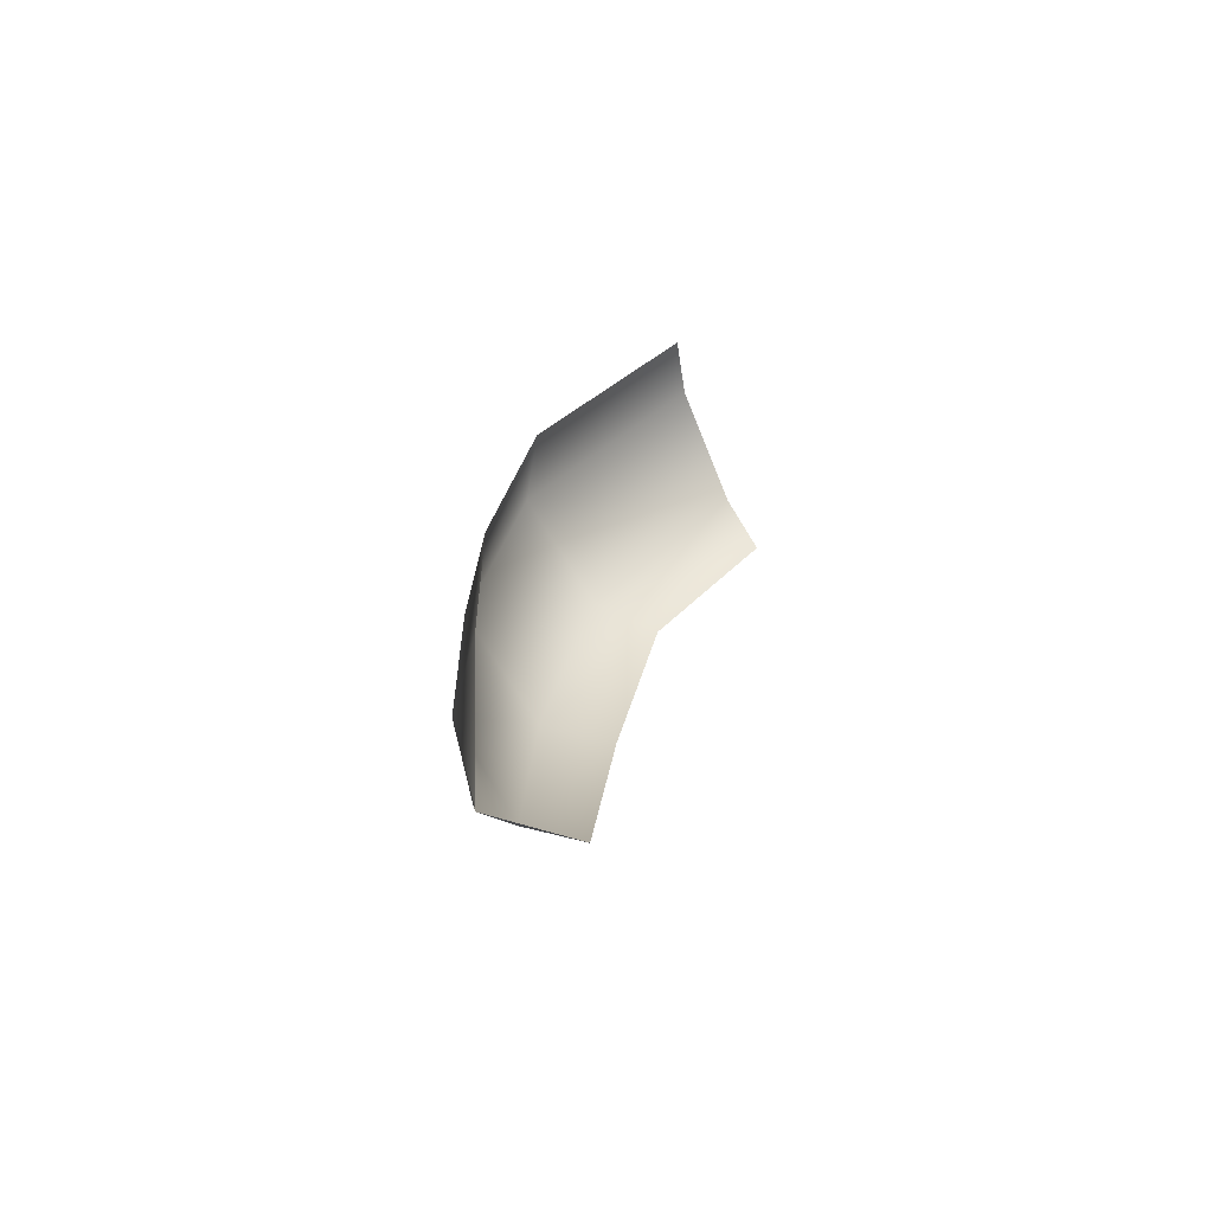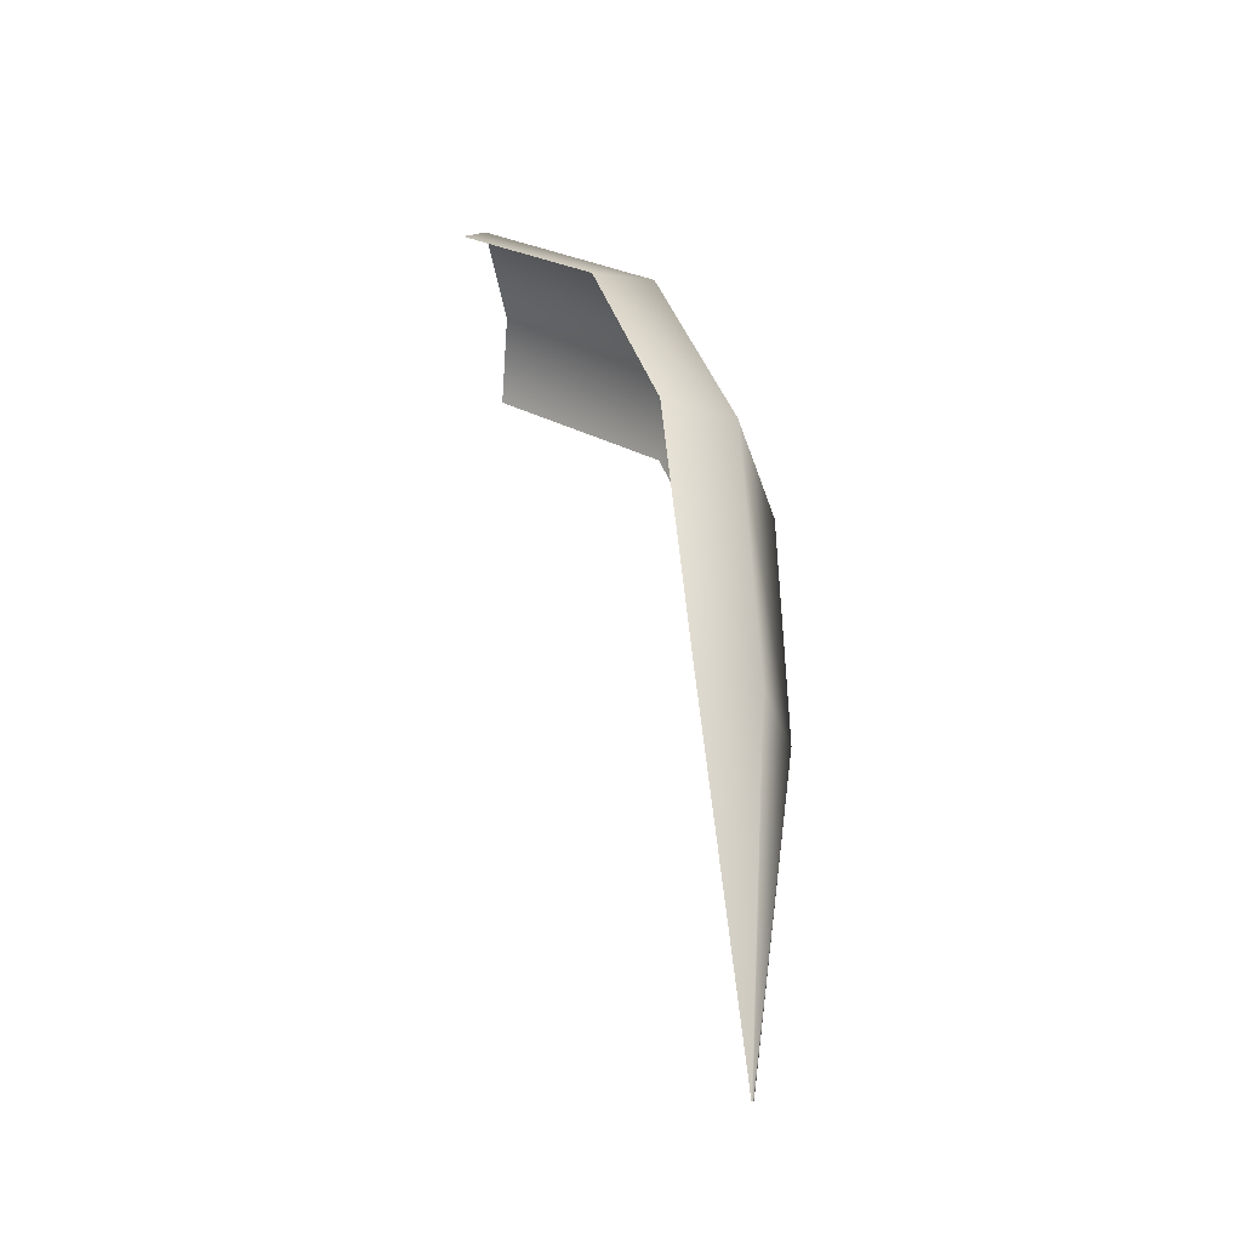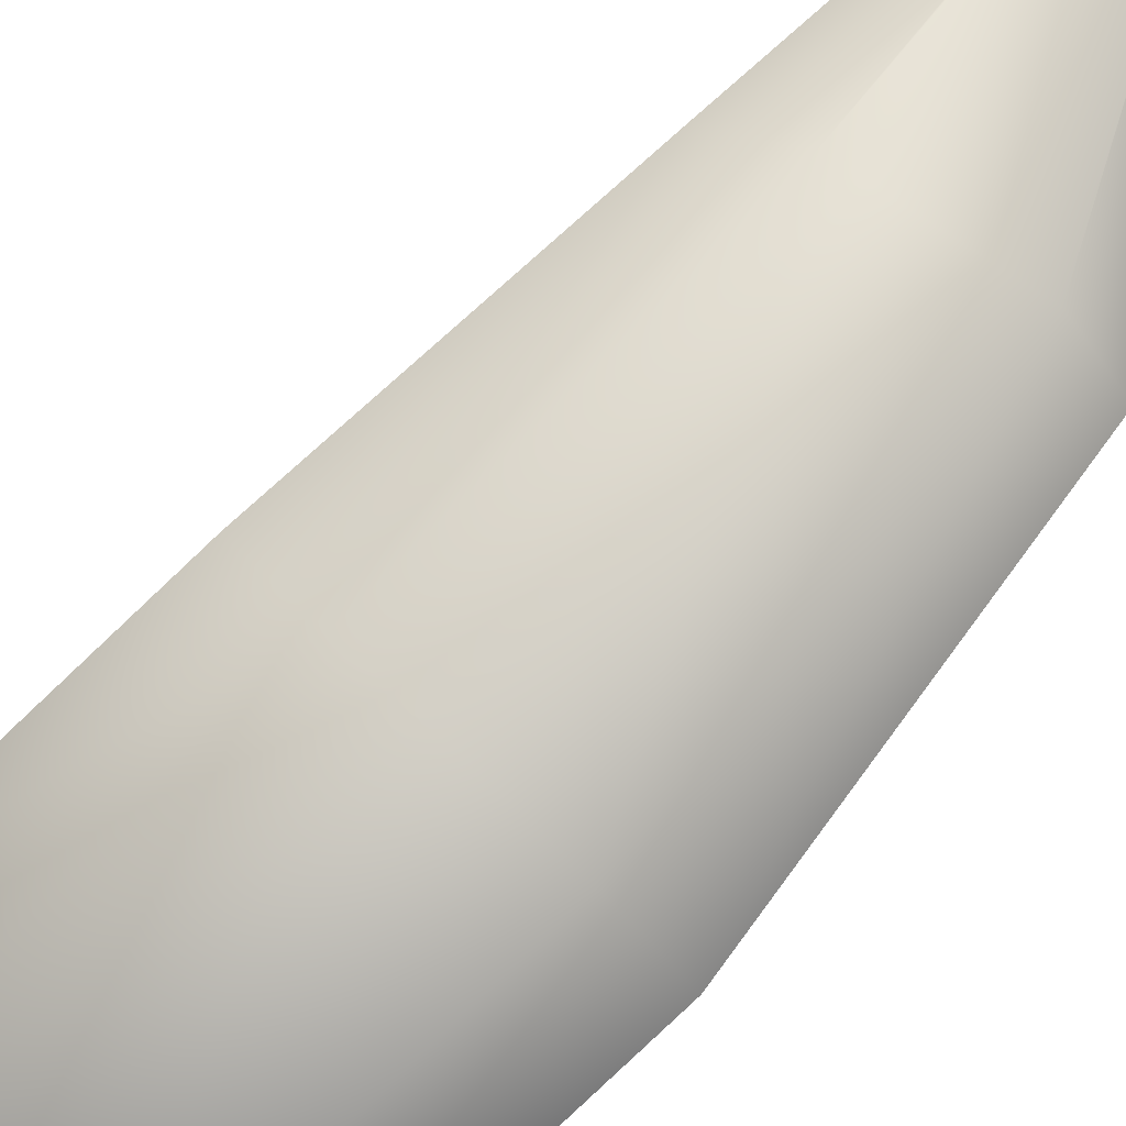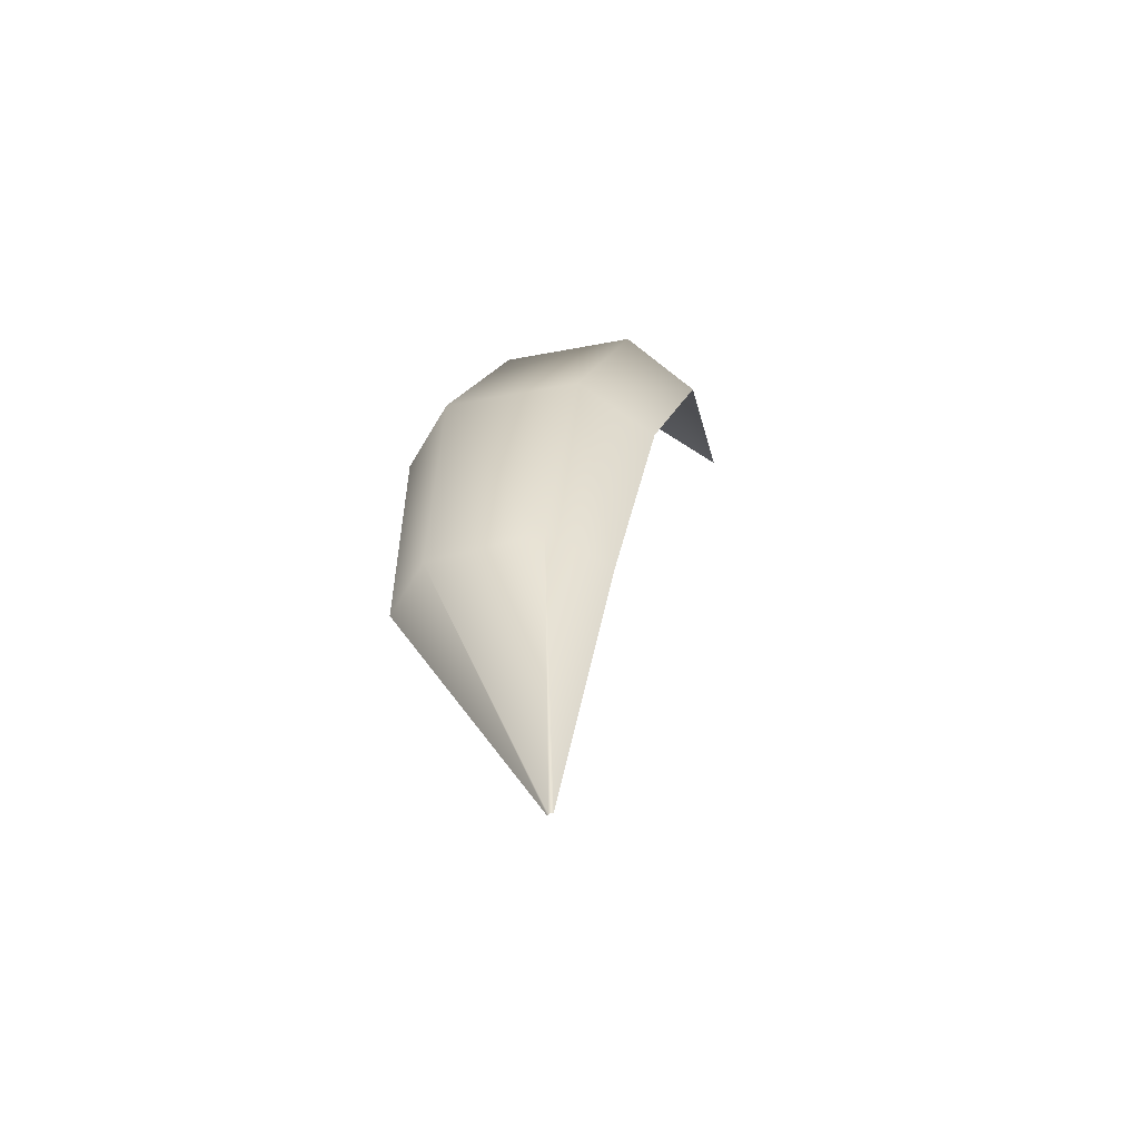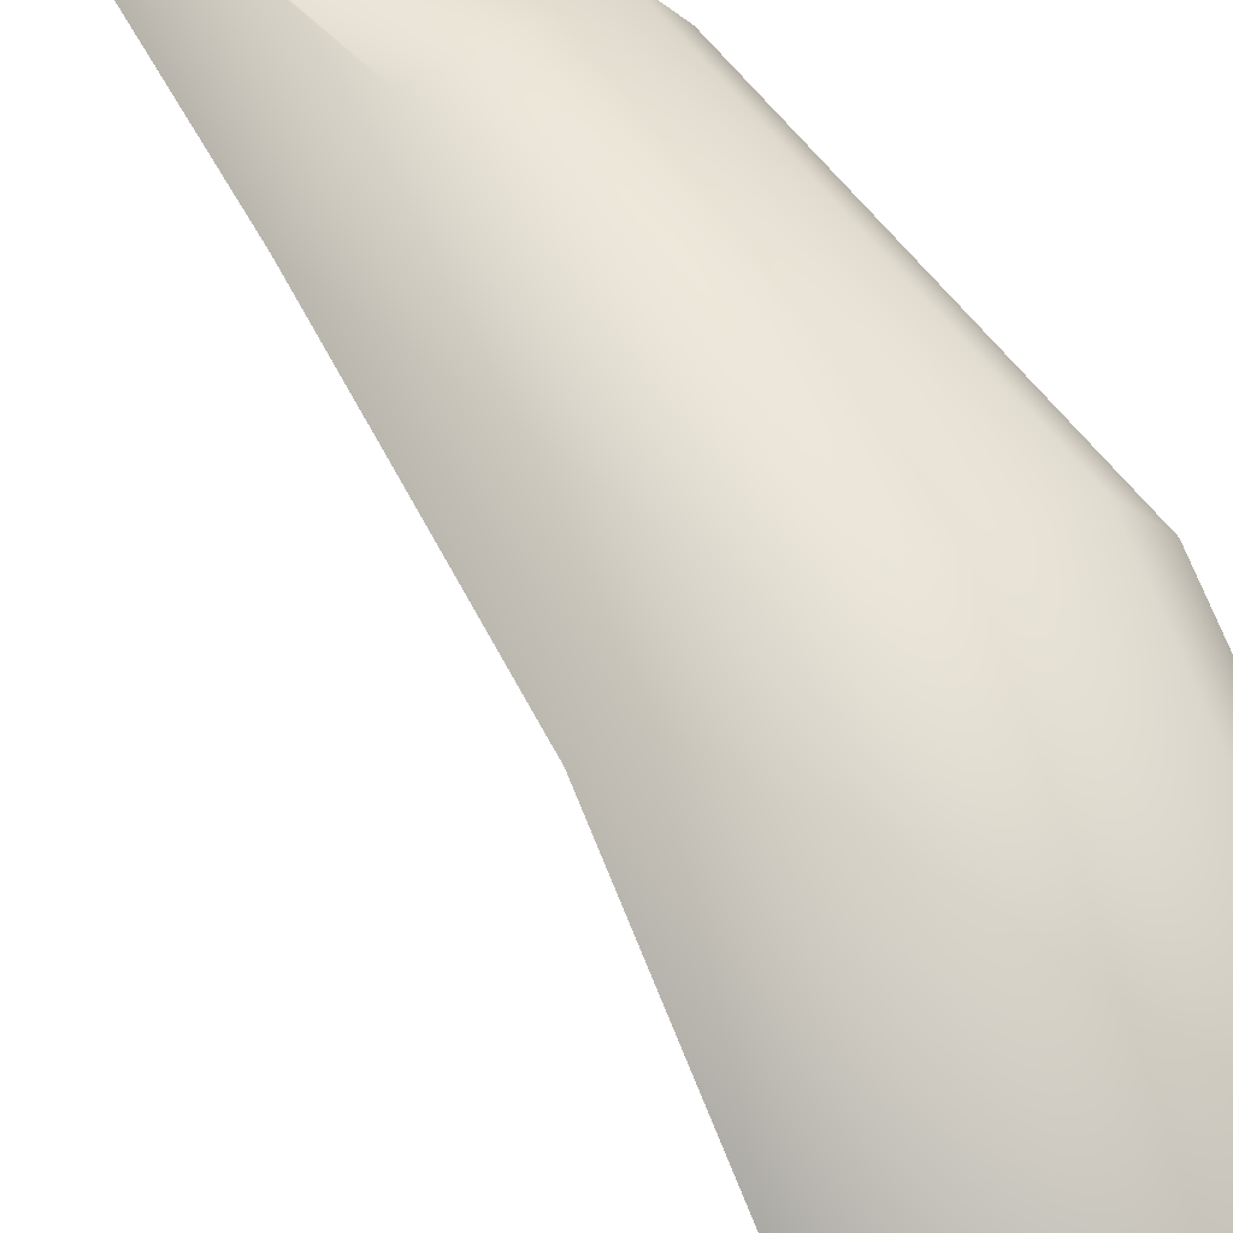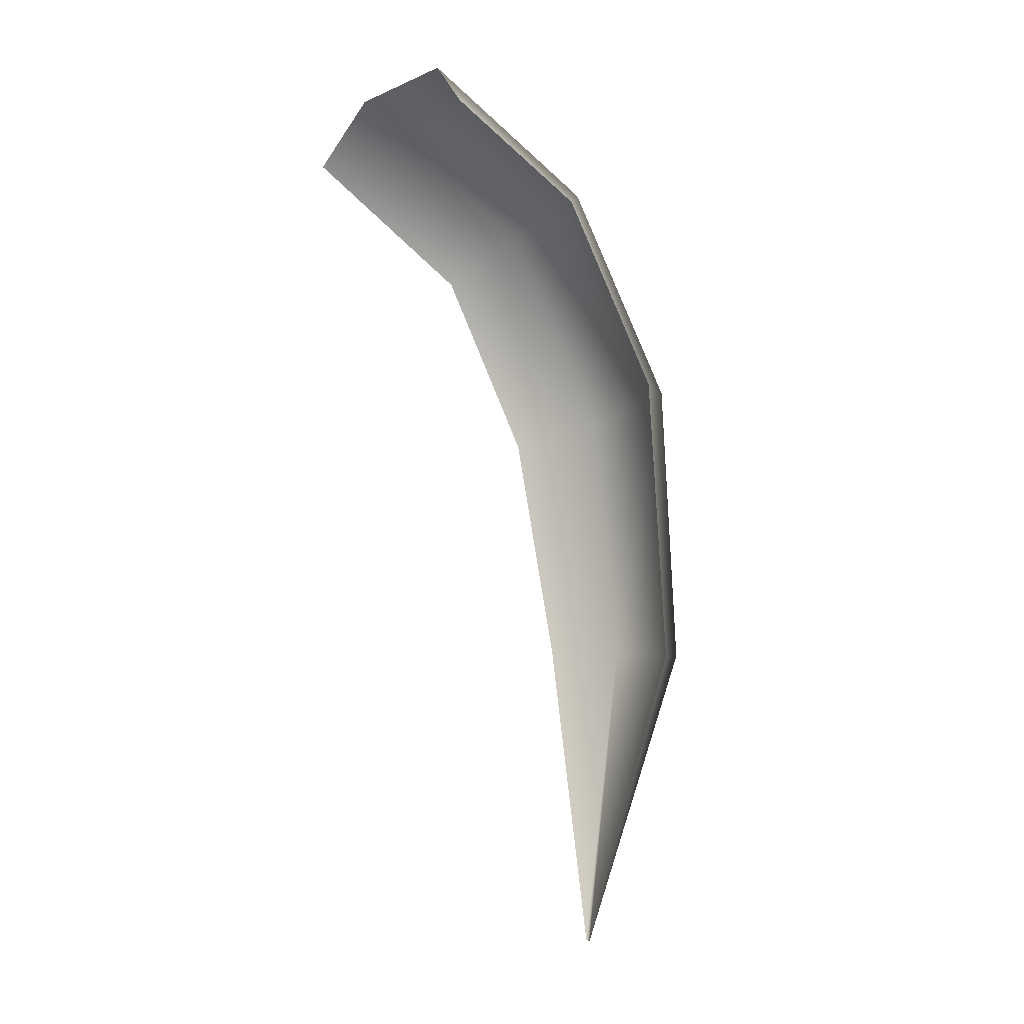
<metadata>
{"format":"obj","ext":"obj","renderer":"f3d","projection":"perspective","resolution":1024,"background":"white","views":[{"elev":-77.3,"azim":112.2,"up":"+Y"},{"elev":-34.1,"azim":-82.9,"up":"+Y"},{"elev":69.2,"azim":-142.9,"up":"+Z"},{"elev":-54.2,"azim":4.8,"up":"+Y"},{"elev":52.4,"azim":143.8,"up":"+Z"},{"elev":-8.5,"azim":-130.4,"up":"+Y"}]}
</metadata>
<code>
o BezierCurve_Mesh
v 0.3338 -0.1502 -0.05524
v 0.195 -0.008669 -0.0249
v -0.1026 -0.01032 -0.02423
v -0.2202 -0.133 -0.04972
v 0.2835 -0.4042 0.3281
v 0.1326 -0.2956 0.4213
v -0.17 -0.2646 0.3692
v -0.2812 -0.3331 0.2479
v 0.1833 -0.8387 0.4761
v 0.02106 -0.7924 0.5978
v -0.2816 -0.7613 0.5456
v -0.3831 -0.7763 0.3998
v 0.08671 -1.38 0.5073
v -0.04604 -1.389 0.6111
v -0.2928 -1.411 0.574
v -0.3751 -1.421 0.4555
v -0.03247 -2.097 0.5112
v -0.03565 -2.099 0.5139
v -0.0416 -2.101 0.513
v -0.0436 -2.102 0.5099
f 2 6 1
f 3 7 6
f 4 8 7
f 6 10 5
f 7 11 10
f 8 12 11
f 10 14 13
f 11 15 14
f 12 16 15
f 14 18 17
f 15 19 14
f 16 20 15
f 6 5 1
f 2 3 6
f 3 4 7
f 10 9 5
f 6 7 10
f 7 8 11
f 9 10 13
f 10 11 14
f 11 12 15
f 13 14 17
f 19 18 14
f 20 19 15

</code>
